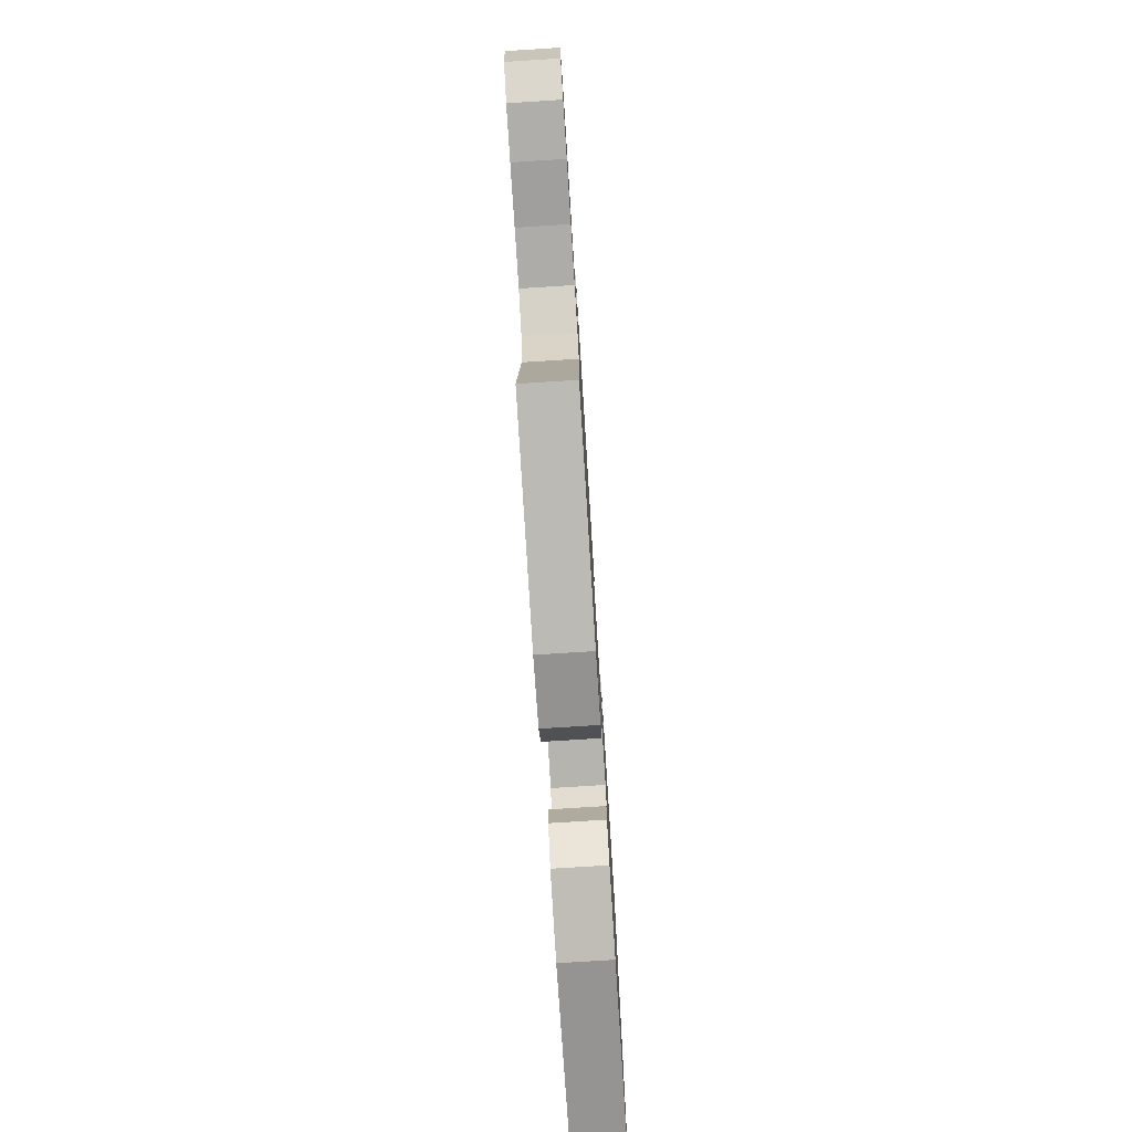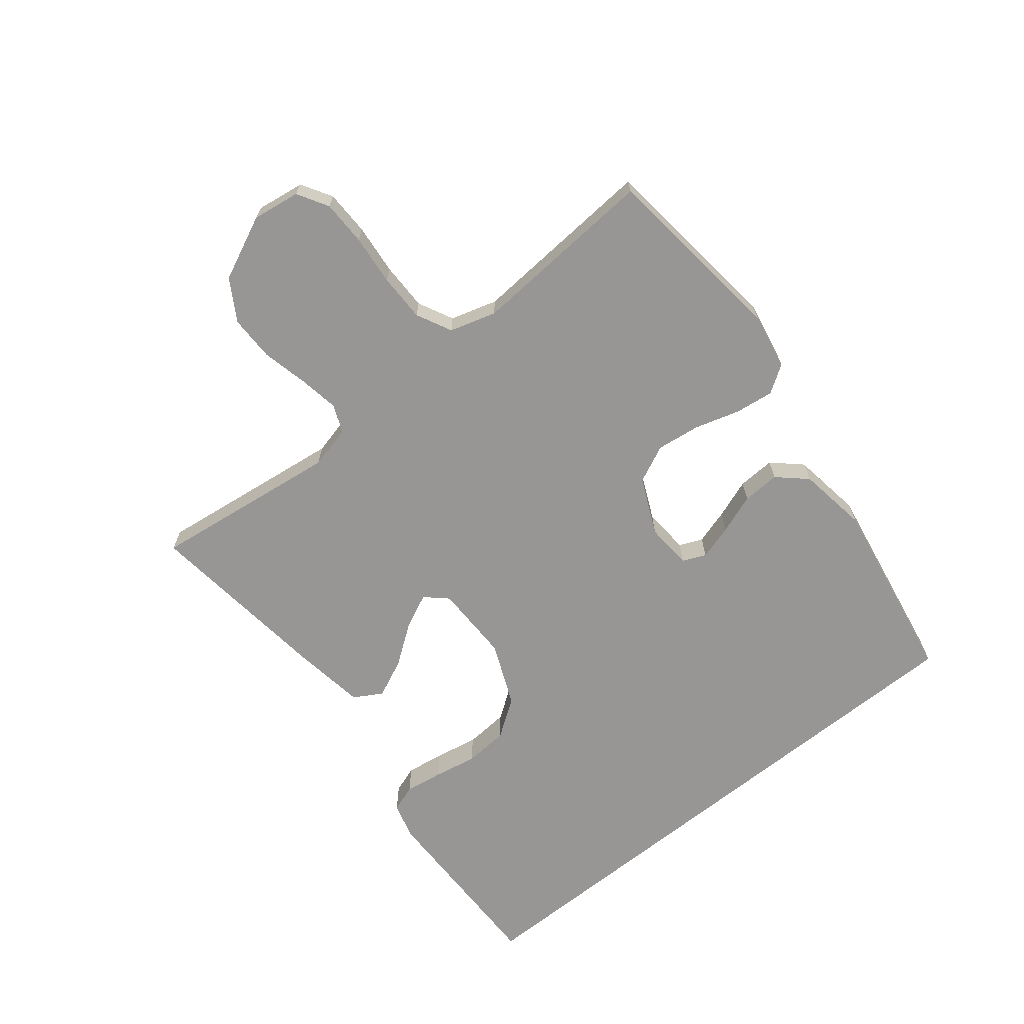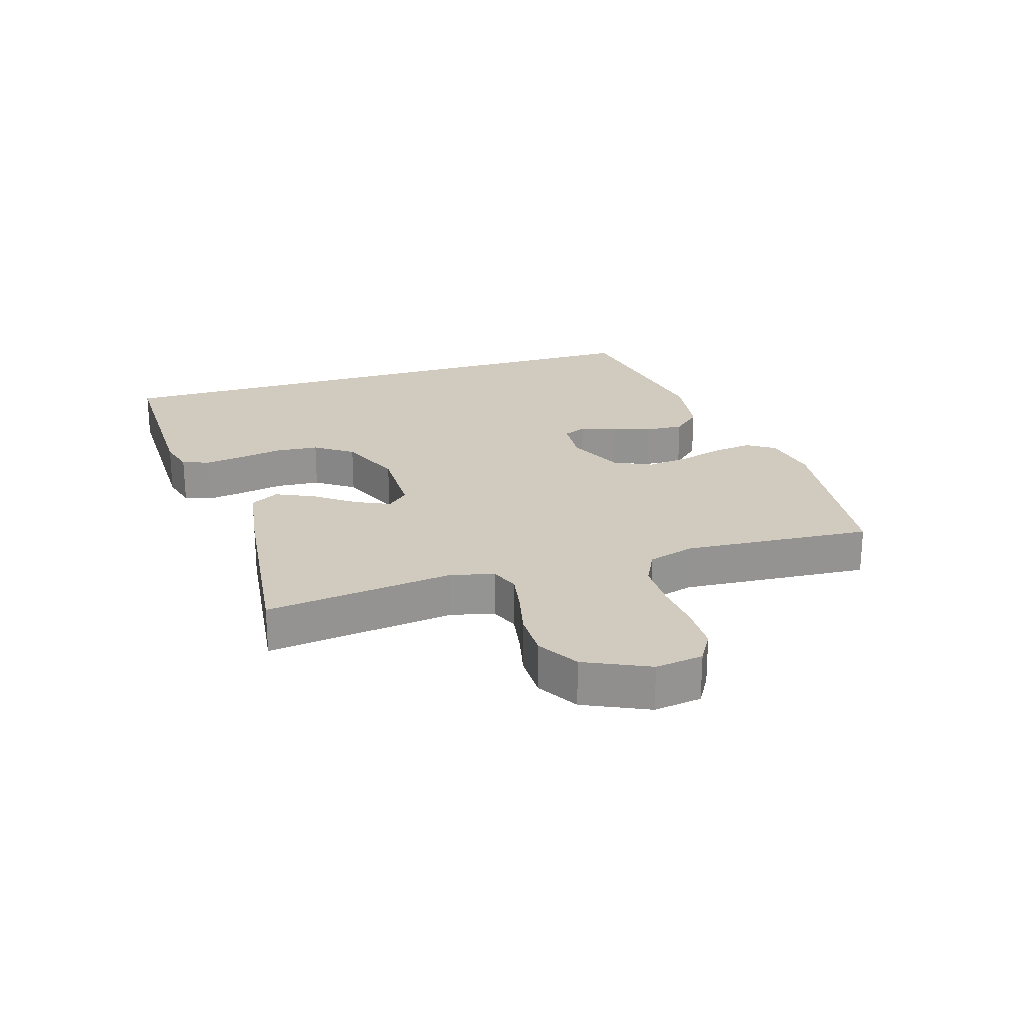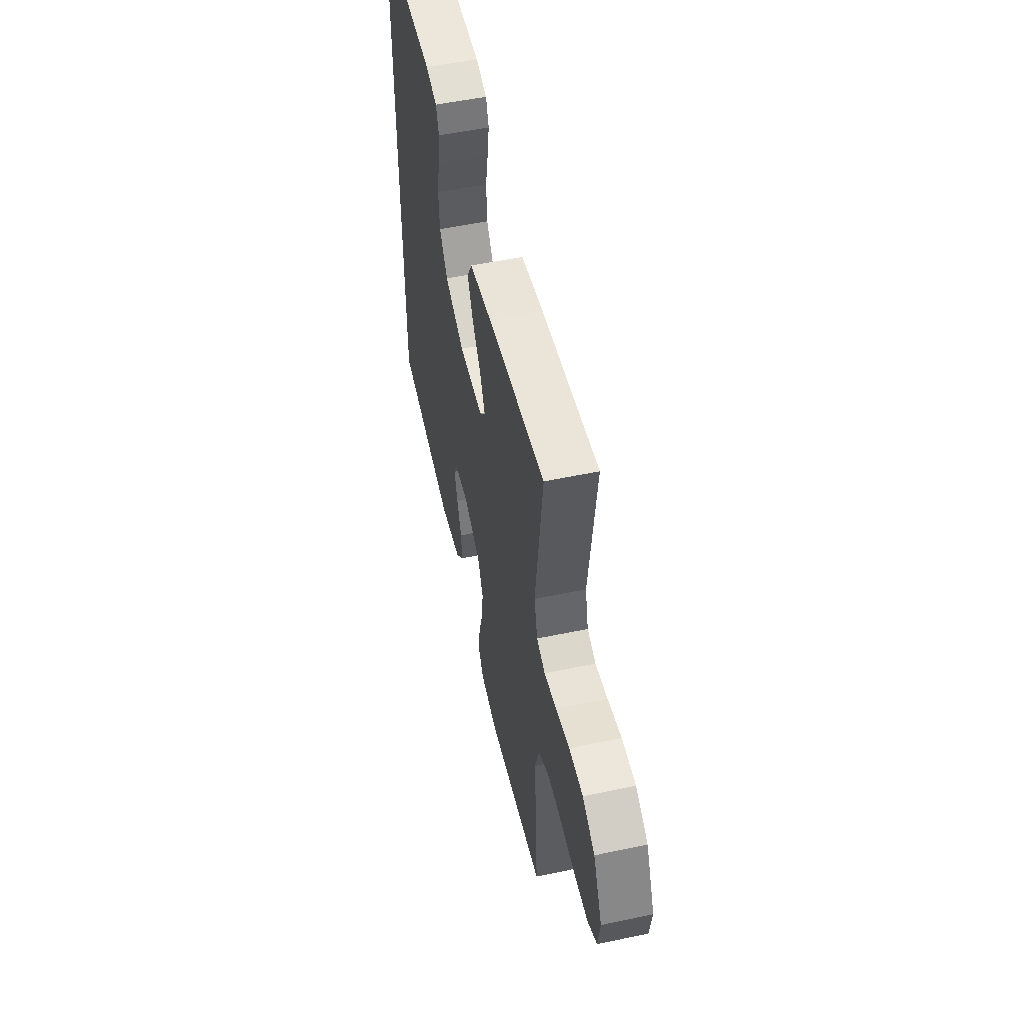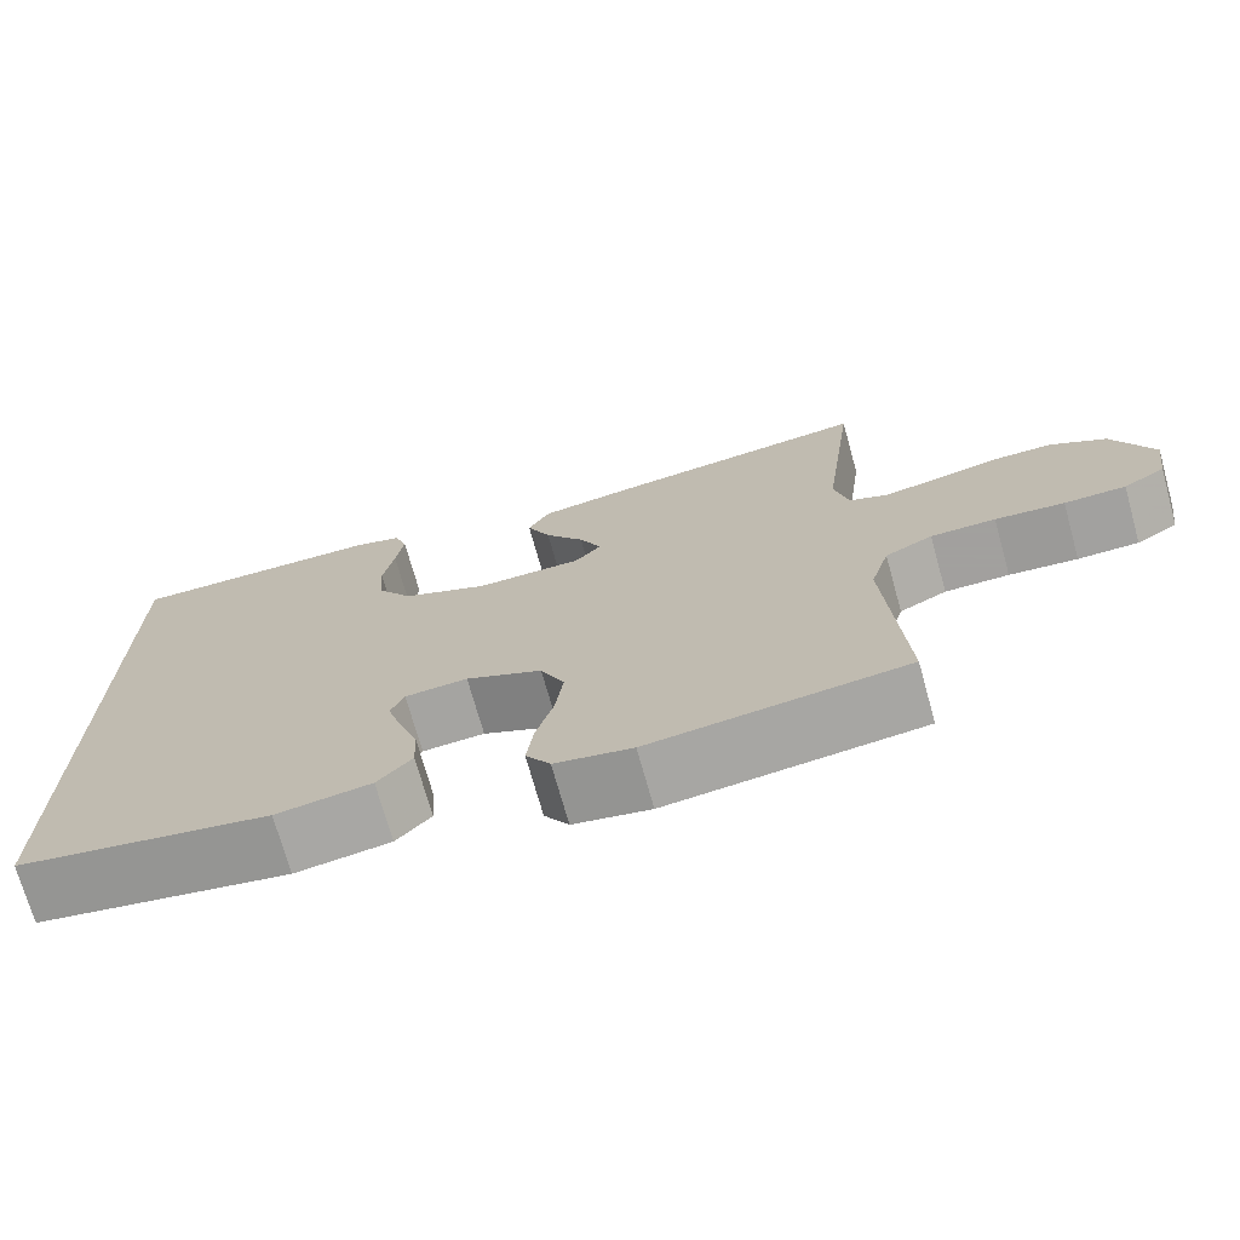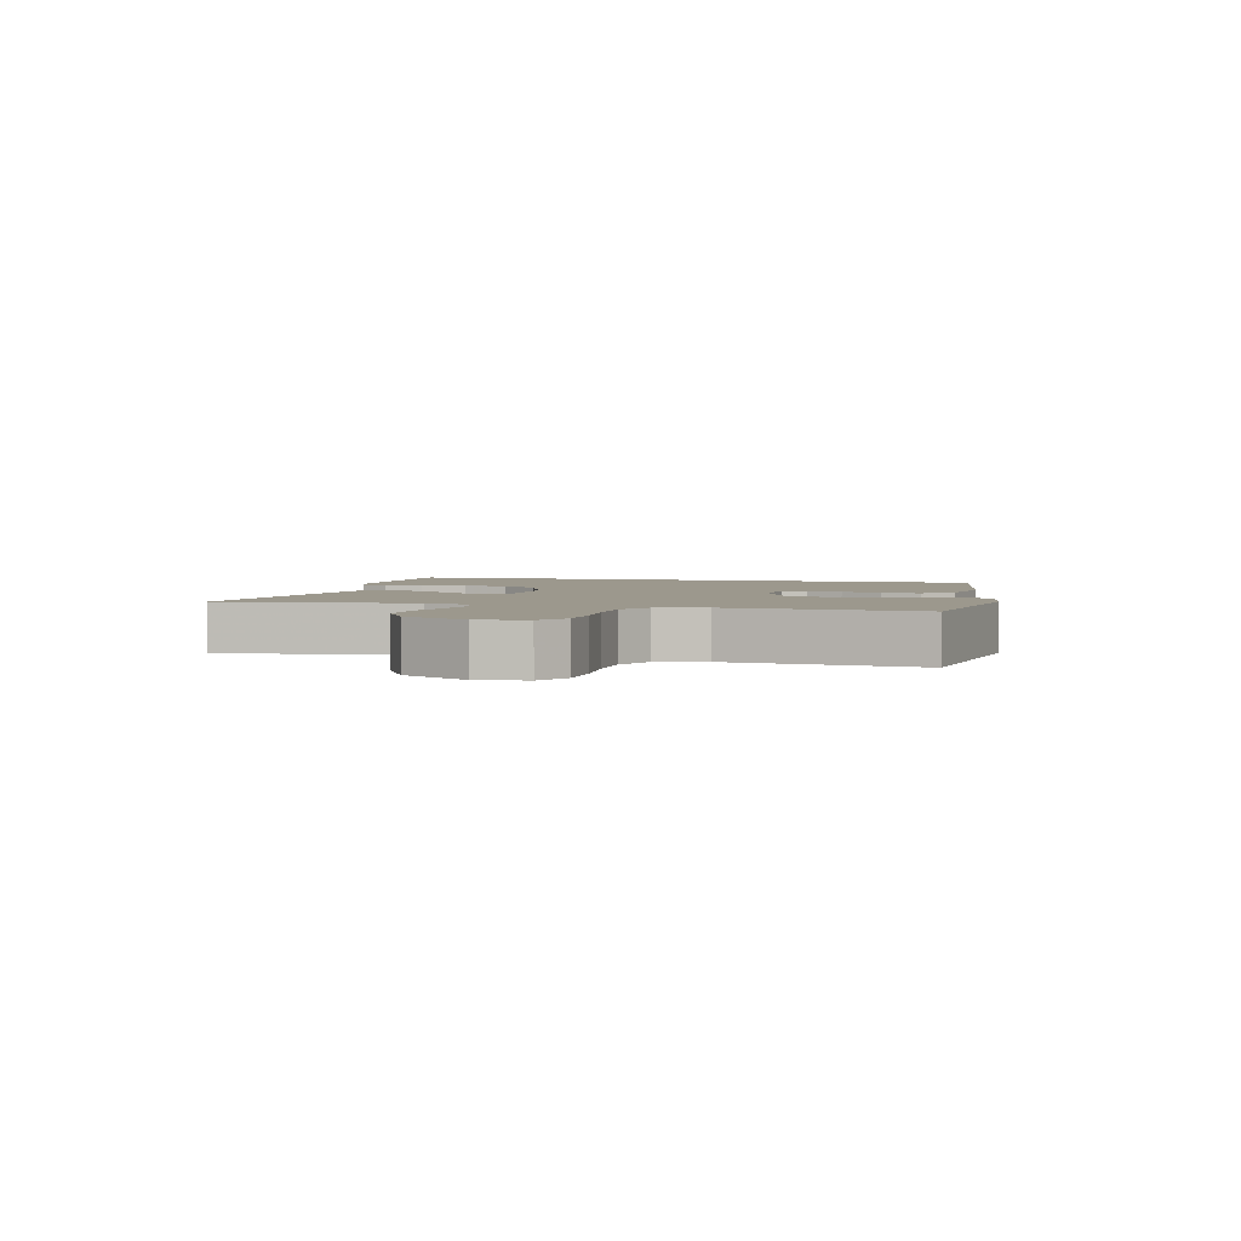
<metadata>
{"format":"obj","ext":"obj","renderer":"f3d","projection":"perspective","resolution":1024,"background":"white","views":[{"elev":-76.9,"azim":93.6,"up":"+Z"},{"elev":-67.8,"azim":128.8,"up":"+Y"},{"elev":23.3,"azim":72.9,"up":"+Y"},{"elev":52.8,"azim":77.2,"up":"+Z"},{"elev":-71.9,"azim":15.6,"up":"+Z"},{"elev":3.0,"azim":105.9,"up":"+Y"}]}
</metadata>
<code>
v 0.5 0.07 -0.5
v 0.2 0.07 -0.535
v 0.109 0.07 -0.518
v 0.08 0.07 -0.474
v 0.088 0.07 -0.412
v 0.109 0.07 -0.341
v 0.118 0.07 -0.271
v 0.09 0.07 -0.211
v 0 0.07 -0.17
v -0.074 0.07 -0.175
v -0.09 0.07 -0.212
v -0.073 0.07 -0.268
v -0.05 0.07 -0.331
v -0.047 0.07 -0.391
v -0.088 0.07 -0.436
v -0.2 0.07 -0.453
v -0.5 0.07 -0.401
v -0.5 0.07 0.552
v -0.2 0.07 0.549
v -0.141 0.07 0.533
v -0.126 0.07 0.49
v -0.135 0.07 0.429
v -0.148 0.07 0.36
v -0.143 0.07 0.29
v -0.101 0.07 0.23
v 0 0.07 0.187
v 0.125 0.07 0.188
v 0.156 0.07 0.222
v 0.13 0.07 0.277
v 0.084 0.07 0.34
v 0.056 0.07 0.401
v 0.082 0.07 0.446
v 0.2 0.07 0.464
v 0.5 0.07 0.5
v 0.462 0.07 0.2
v 0.479 0.07 0.131
v 0.524 0.07 0.113
v 0.588 0.07 0.124
v 0.661 0.07 0.141
v 0.734 0.07 0.141
v 0.799 0.07 0.102
v 0.846 0.07 0
v 0.835 0.07 -0.076
v 0.786 0.07 -0.105
v 0.714 0.07 -0.106
v 0.633 0.07 -0.098
v 0.557 0.07 -0.098
v 0.501 0.07 -0.126
v 0.479 0.07 -0.2
v 0.5 0 -0.5
v 0.2 0 -0.535
v 0.109 0 -0.518
v 0.08 0 -0.474
v 0.088 0 -0.412
v 0.109 0 -0.341
v 0.118 0 -0.271
v 0.09 0 -0.211
v 0 0 -0.17
v -0.074 0 -0.175
v -0.09 0 -0.212
v -0.073 0 -0.268
v -0.05 0 -0.331
v -0.047 0 -0.391
v -0.088 0 -0.436
v -0.2 0 -0.453
v -0.5 0 -0.401
v -0.5 0 0.552
v -0.2 0 0.549
v -0.141 0 0.533
v -0.126 0 0.49
v -0.135 0 0.429
v -0.148 0 0.36
v -0.143 0 0.29
v -0.101 0 0.23
v 0 0 0.187
v 0.125 0 0.188
v 0.156 0 0.222
v 0.13 0 0.277
v 0.084 0 0.34
v 0.056 0 0.401
v 0.082 0 0.446
v 0.2 0 0.464
v 0.5 0 0.5
v 0.462 0 0.2
v 0.479 0 0.131
v 0.524 0 0.113
v 0.588 0 0.124
v 0.661 0 0.141
v 0.734 0 0.141
v 0.799 0 0.102
v 0.846 0 0
v 0.835 0 -0.076
v 0.786 0 -0.105
v 0.714 0 -0.106
v 0.633 0 -0.098
v 0.557 0 -0.098
v 0.501 0 -0.126
v 0.479 0 -0.2
f 44 45 46
f 43 44 46
f 42 43 46
f 41 42 46
f 40 41 46
f 39 40 46
f 38 39 46
f 37 38 46 47
f 36 37 47 48
f 33 34 35
f 32 33 35
f 31 32 35
f 30 31 35
f 29 30 35
f 36 48 49
f 35 36 49
f 29 35 49
f 28 29 49
f 21 22 23
f 20 21 23
f 19 20 23
f 18 19 23
f 17 18 23
f 17 23 24
f 15 16 17
f 14 15 17
f 13 14 17
f 12 13 17
f 11 12 17
f 17 24 25
f 11 17 25
f 10 11 25
f 4 5 6
f 3 4 6
f 2 3 6
f 1 2 6
f 49 1 6
f 49 6 7
f 49 7 8
f 28 49 8
f 27 28 8
f 26 27 8 9
f 9 10 25 26
f 95 94 93
f 95 93 92
f 95 92 91
f 95 91 90
f 95 90 89
f 95 89 88
f 95 88 87
f 96 95 87 86
f 97 96 86 85
f 84 83 82
f 84 82 81
f 84 81 80
f 84 80 79
f 84 79 78
f 98 97 85
f 98 85 84
f 98 84 78
f 98 78 77
f 72 71 70
f 72 70 69
f 72 69 68
f 72 68 67
f 72 67 66
f 73 72 66
f 66 65 64
f 66 64 63
f 66 63 62
f 66 62 61
f 66 61 60
f 74 73 66
f 74 66 60
f 74 60 59
f 55 54 53
f 55 53 52
f 55 52 51
f 55 51 50
f 55 50 98
f 56 55 98
f 57 56 98
f 57 98 77
f 57 77 76
f 58 57 76 75
f 75 74 59 58
f 1 50 51 2
f 2 51 52 3
f 3 52 53 4
f 4 53 54 5
f 5 54 55 6
f 6 55 56 7
f 7 56 57 8
f 8 57 58 9
f 9 58 59 10
f 10 59 60 11
f 11 60 61 12
f 12 61 62 13
f 13 62 63 14
f 14 63 64 15
f 15 64 65 16
f 16 65 66 17
f 17 66 67 18
f 18 67 68 19
f 19 68 69 20
f 20 69 70 21
f 21 70 71 22
f 22 71 72 23
f 23 72 73 24
f 24 73 74 25
f 25 74 75 26
f 26 75 76 27
f 27 76 77 28
f 28 77 78 29
f 29 78 79 30
f 30 79 80 31
f 31 80 81 32
f 32 81 82 33
f 33 82 83 34
f 34 83 84 35
f 35 84 85 36
f 36 85 86 37
f 37 86 87 38
f 38 87 88 39
f 39 88 89 40
f 40 89 90 41
f 41 90 91 42
f 42 91 92 43
f 43 92 93 44
f 44 93 94 45
f 45 94 95 46
f 46 95 96 47
f 47 96 97 48
f 48 97 98 49
f 49 98 50 1

</code>
